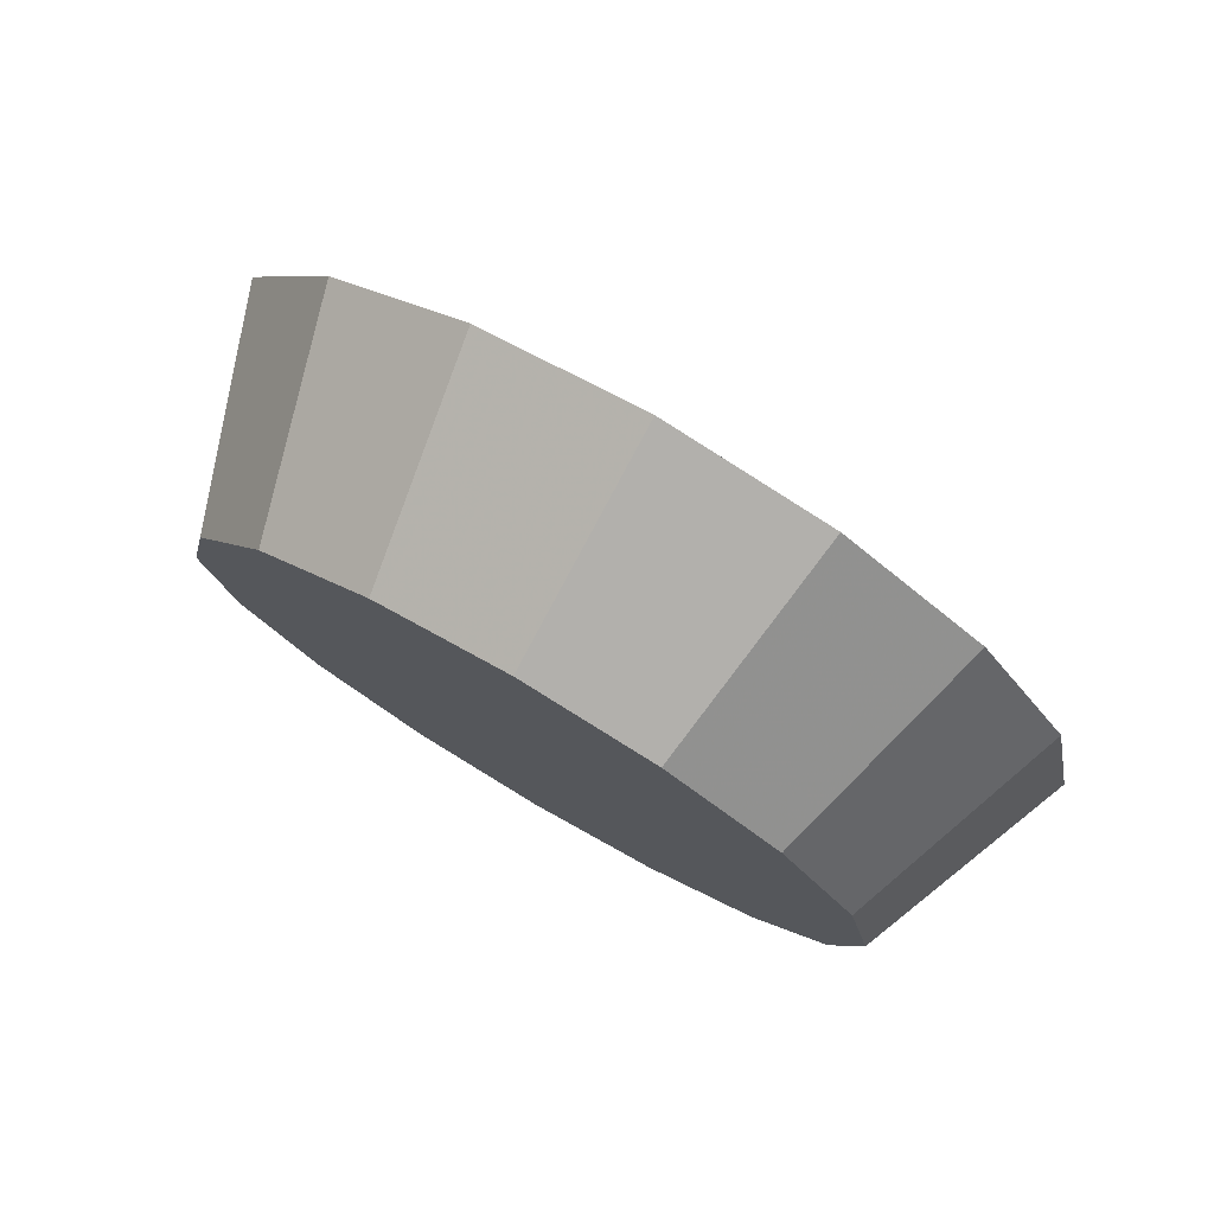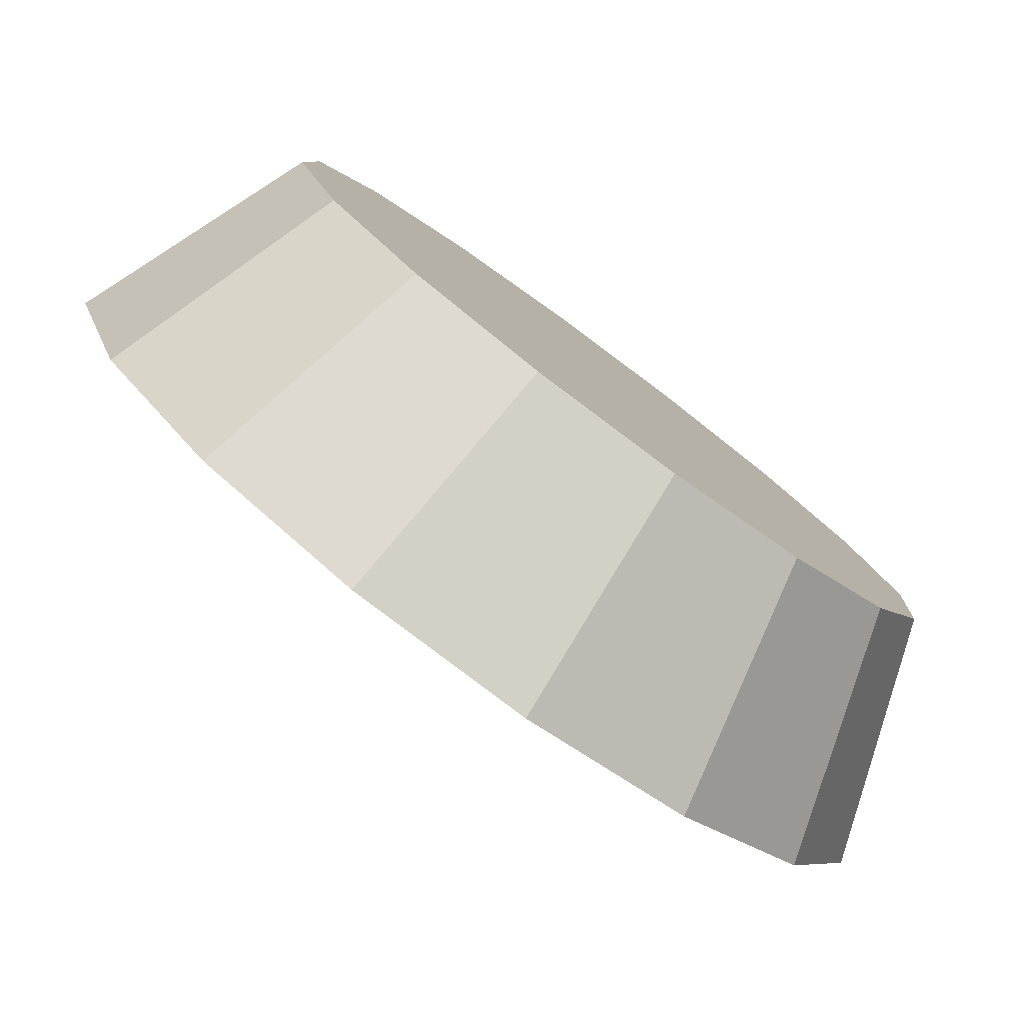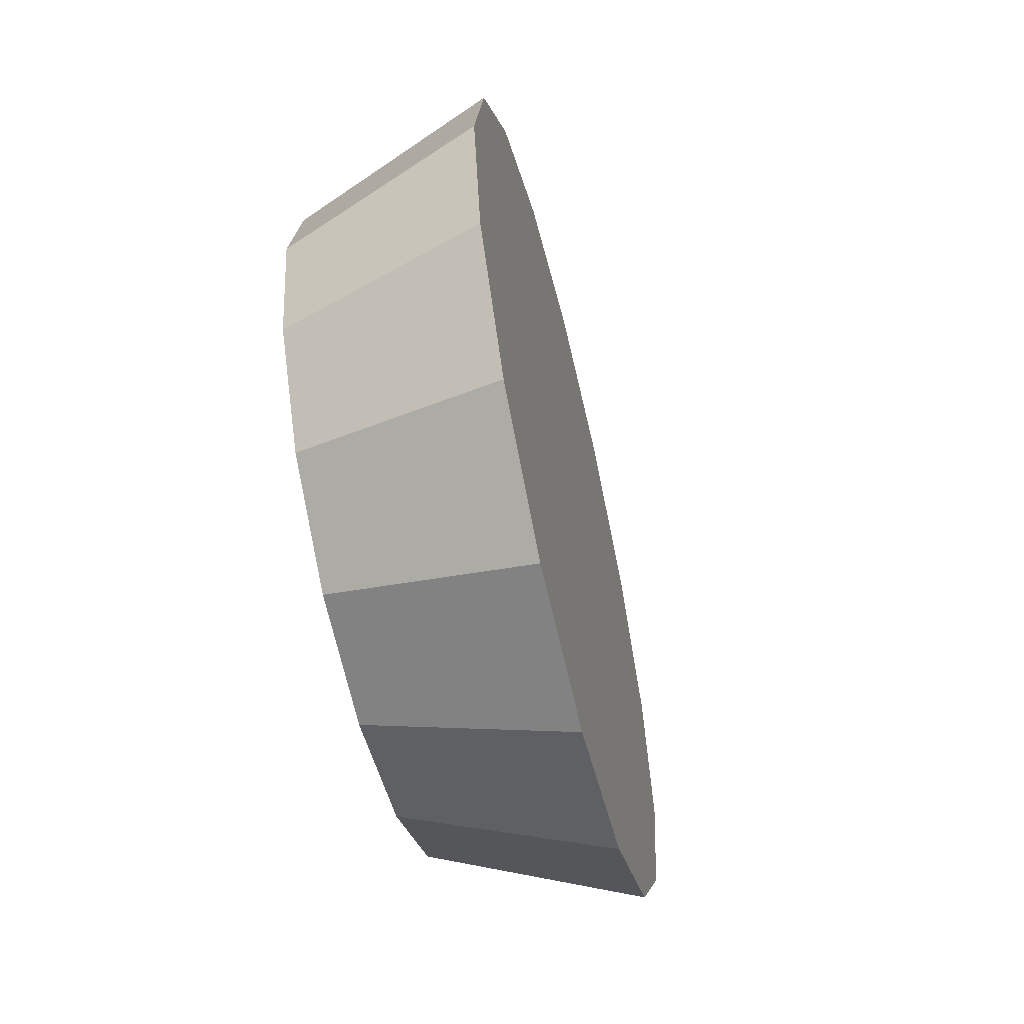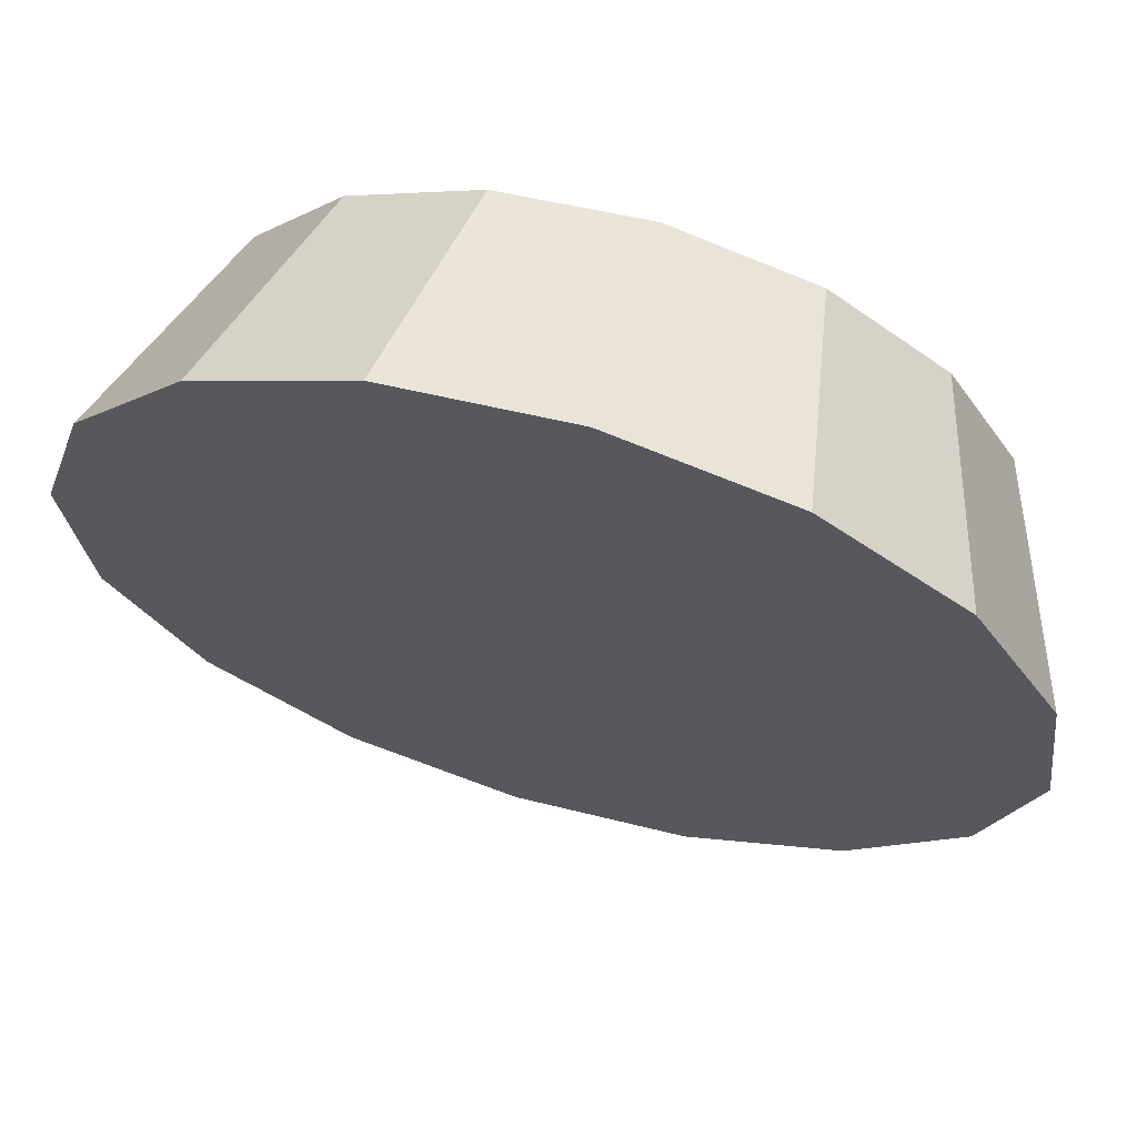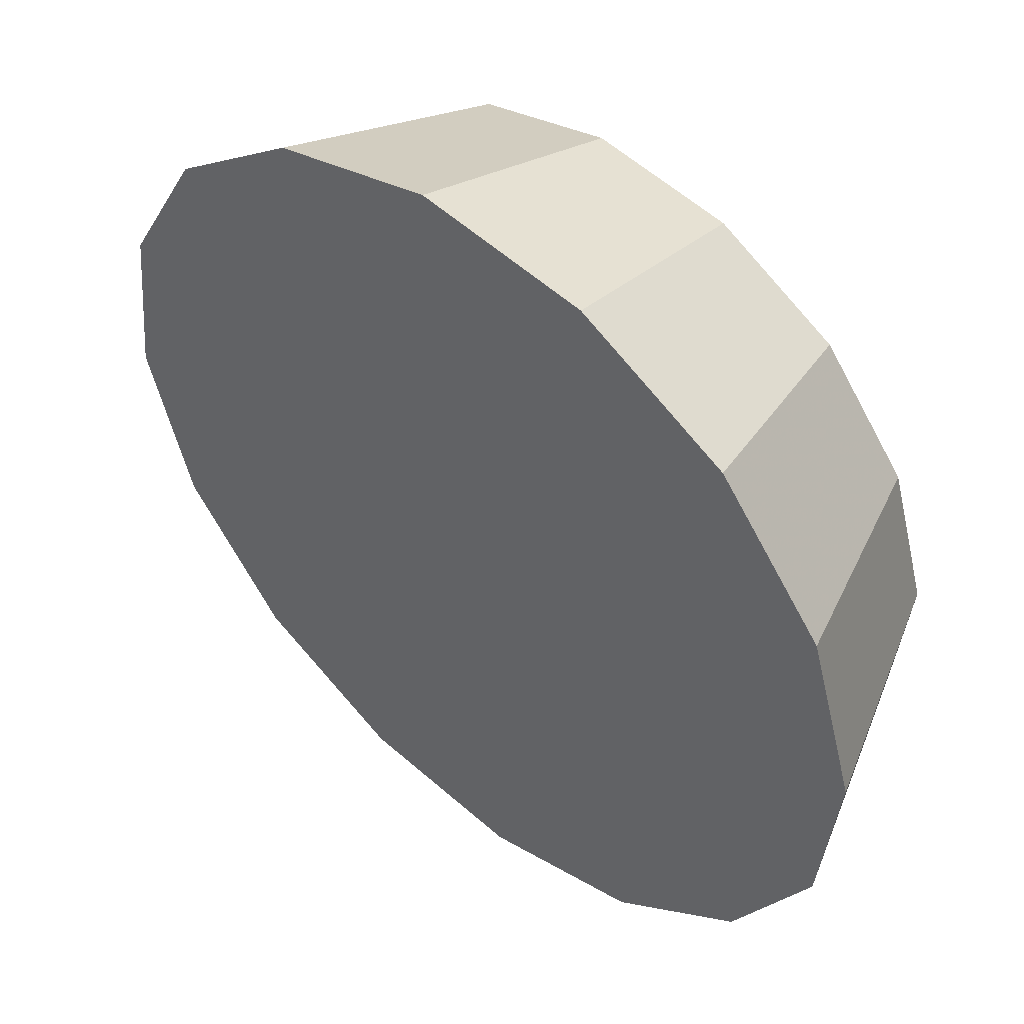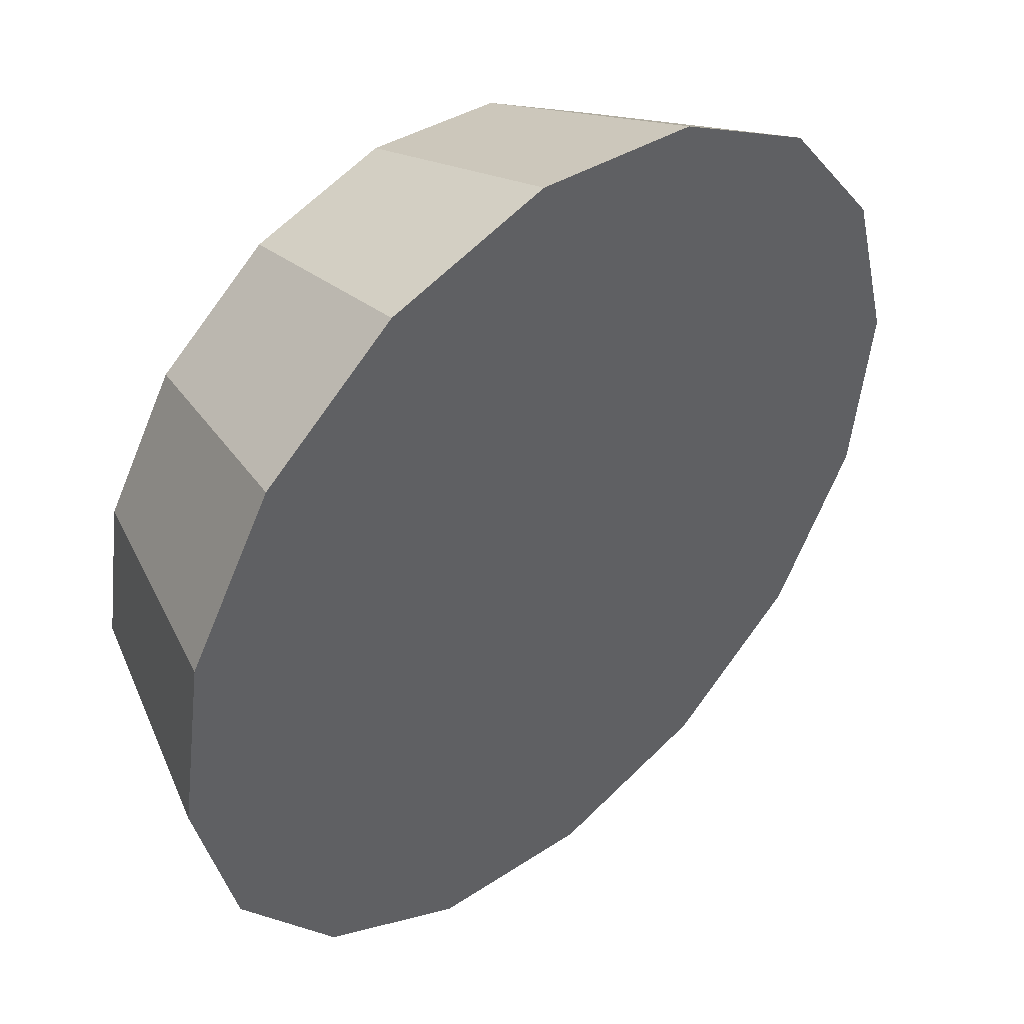
<metadata>
{"format":"obj","ext":"obj","renderer":"f3d","projection":"perspective","resolution":1024,"background":"white","views":[{"elev":77.8,"azim":73.2,"up":"+Y"},{"elev":-14.6,"azim":28.9,"up":"+Z"},{"elev":-59.8,"azim":146.4,"up":"+Y"},{"elev":17.4,"azim":-66.2,"up":"+Z"},{"elev":-28.0,"azim":-12.8,"up":"+Z"},{"elev":-43.2,"azim":-177.7,"up":"+Z"}]}
</metadata>
<code>
v -0.5412 1.634 2.642
v -0.5363 1.668 2.637
v -0.5223 1.696 2.624
v -0.5013 1.716 2.605
v -0.4766 1.722 2.582
v -0.4518 1.716 2.559
v -0.4309 1.696 2.539
v -0.4168 1.668 2.526
v -0.4119 1.634 2.522
v -0.4168 1.6 2.526
v -0.4309 1.572 2.539
v -0.4518 1.553 2.559
v -0.4766 1.546 2.582
v -0.5013 1.553 2.605
v -0.5223 1.572 2.624
v -0.5363 1.6 2.637
v -0.4766 1.634 2.582
v -0.4766 1.634 2.582
v -0.4766 1.634 2.582
v -0.4766 1.634 2.582
v -0.4766 1.634 2.582
v -0.4766 1.634 2.582
v -0.4766 1.634 2.582
v -0.4766 1.634 2.582
v -0.4766 1.634 2.582
v -0.4766 1.634 2.582
v -0.4766 1.634 2.582
v -0.4766 1.634 2.582
v -0.4766 1.634 2.582
v -0.4766 1.634 2.582
v -0.4766 1.634 2.582
v -0.4766 1.634 2.582
v -0.5937 1.634 2.616
v -0.5876 1.676 2.61
v -0.5703 1.711 2.594
v -0.5443 1.735 2.57
v -0.5137 1.743 2.542
v -0.4831 1.735 2.513
v -0.4571 1.711 2.489
v -0.4398 1.676 2.473
v -0.4337 1.634 2.468
v -0.4398 1.592 2.473
v -0.4571 1.557 2.489
v -0.4831 1.533 2.513
v -0.5137 1.525 2.542
v -0.5443 1.533 2.57
v -0.5703 1.557 2.594
v -0.5876 1.592 2.61
v -0.5137 1.634 2.542
v -0.5137 1.634 2.542
v -0.5137 1.634 2.542
v -0.5137 1.634 2.542
v -0.5137 1.634 2.542
v -0.5137 1.634 2.542
v -0.5137 1.634 2.542
v -0.5137 1.634 2.542
v -0.5137 1.634 2.542
v -0.5137 1.634 2.542
v -0.5137 1.634 2.542
v -0.5137 1.634 2.542
v -0.5137 1.634 2.542
v -0.5137 1.634 2.542
v -0.5137 1.634 2.542
v -0.5137 1.634 2.542
f 33 34 49
f 49 34 50
f 34 35 50
f 50 35 51
f 35 36 51
f 51 36 52
f 36 37 52
f 52 37 53
f 37 38 53
f 53 38 54
f 38 39 54
f 54 39 55
f 39 40 55
f 55 40 56
f 40 41 56
f 56 41 57
f 41 42 57
f 57 42 58
f 42 43 58
f 58 43 59
f 43 44 59
f 59 44 60
f 44 45 60
f 60 45 61
f 45 46 61
f 61 46 62
f 46 47 62
f 62 47 63
f 47 48 63
f 63 48 64
f 48 33 64
f 64 33 49
f 2 1 17
f 2 17 18
f 3 2 18
f 3 18 19
f 4 3 19
f 4 19 20
f 5 4 20
f 5 20 21
f 6 5 21
f 6 21 22
f 7 6 22
f 7 22 23
f 8 7 23
f 8 23 24
f 9 8 24
f 9 24 25
f 10 9 25
f 10 25 26
f 11 10 26
f 11 26 27
f 12 11 27
f 12 27 28
f 13 12 28
f 13 28 29
f 14 13 29
f 14 29 30
f 15 14 30
f 15 30 31
f 16 15 31
f 16 31 32
f 1 16 32
f 1 32 17
f 49 50 17
f 17 50 18
f 50 51 18
f 18 51 19
f 51 52 19
f 19 52 20
f 52 53 20
f 20 53 21
f 53 54 21
f 21 54 22
f 54 55 22
f 22 55 23
f 55 56 23
f 23 56 24
f 56 57 24
f 24 57 25
f 57 58 25
f 25 58 26
f 58 59 26
f 26 59 27
f 59 60 27
f 27 60 28
f 60 61 28
f 28 61 29
f 61 62 29
f 29 62 30
f 62 63 30
f 30 63 31
f 63 64 31
f 31 64 32
f 64 49 32
f 32 49 17
f 1 2 33
f 33 2 34
f 2 3 34
f 34 3 35
f 3 4 35
f 35 4 36
f 4 5 36
f 36 5 37
f 5 6 37
f 37 6 38
f 6 7 38
f 38 7 39
f 7 8 39
f 39 8 40
f 8 9 40
f 40 9 41
f 9 10 41
f 41 10 42
f 10 11 42
f 42 11 43
f 11 12 43
f 43 12 44
f 12 13 44
f 44 13 45
f 13 14 45
f 45 14 46
f 14 15 46
f 46 15 47
f 15 16 47
f 47 16 48
f 16 1 48
f 48 1 33

</code>
